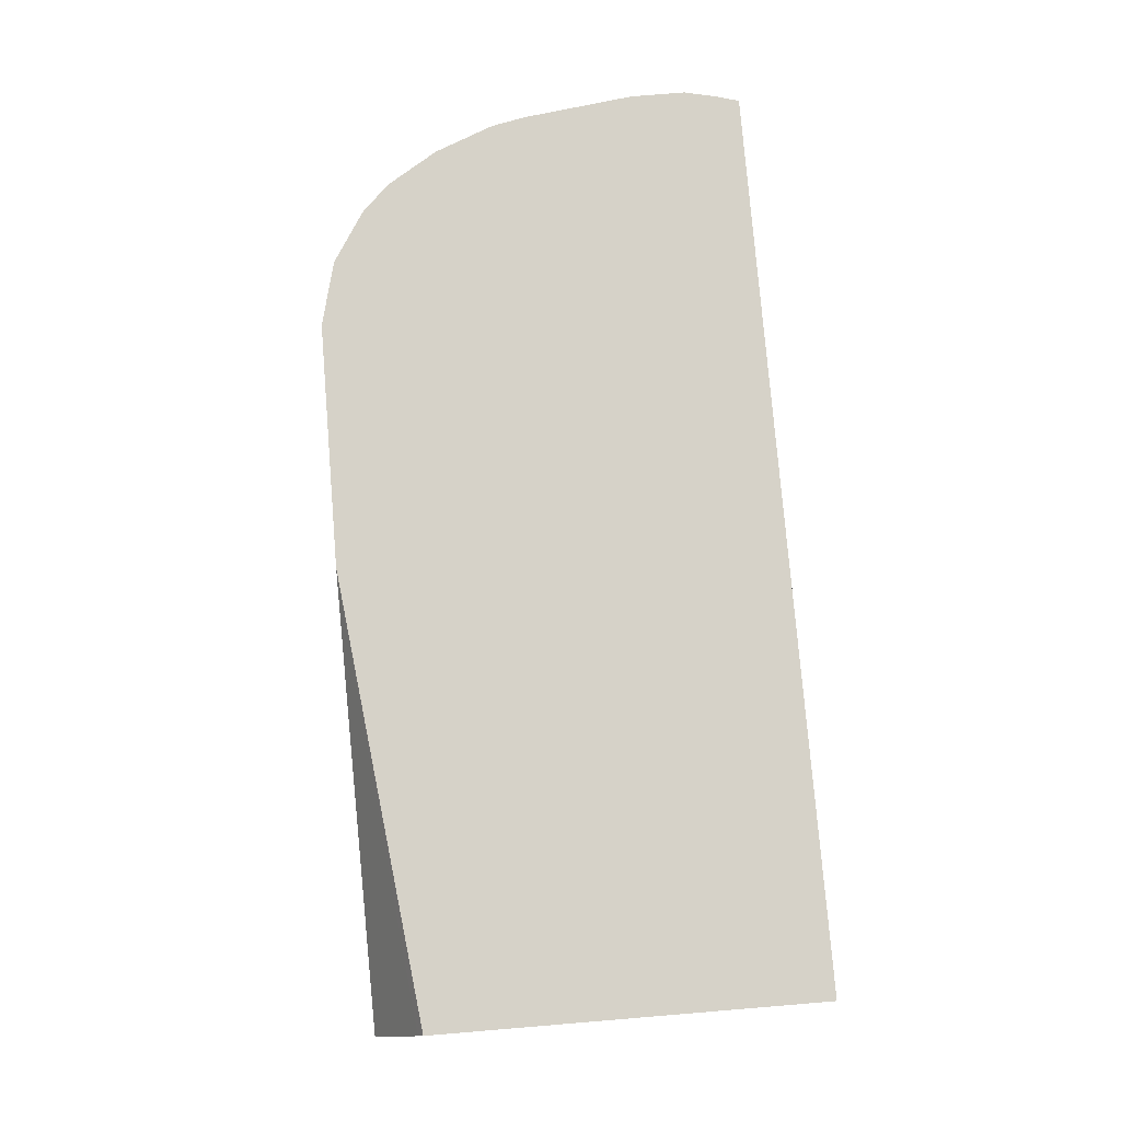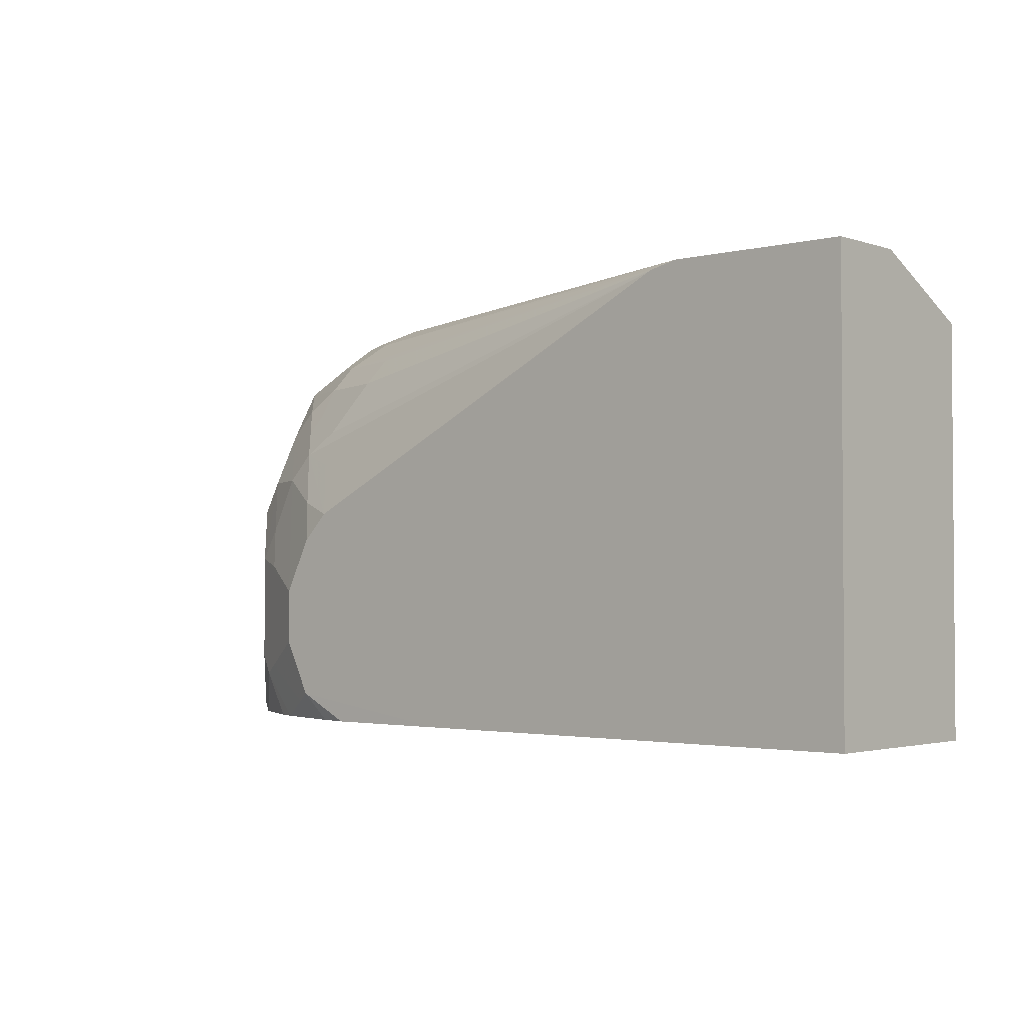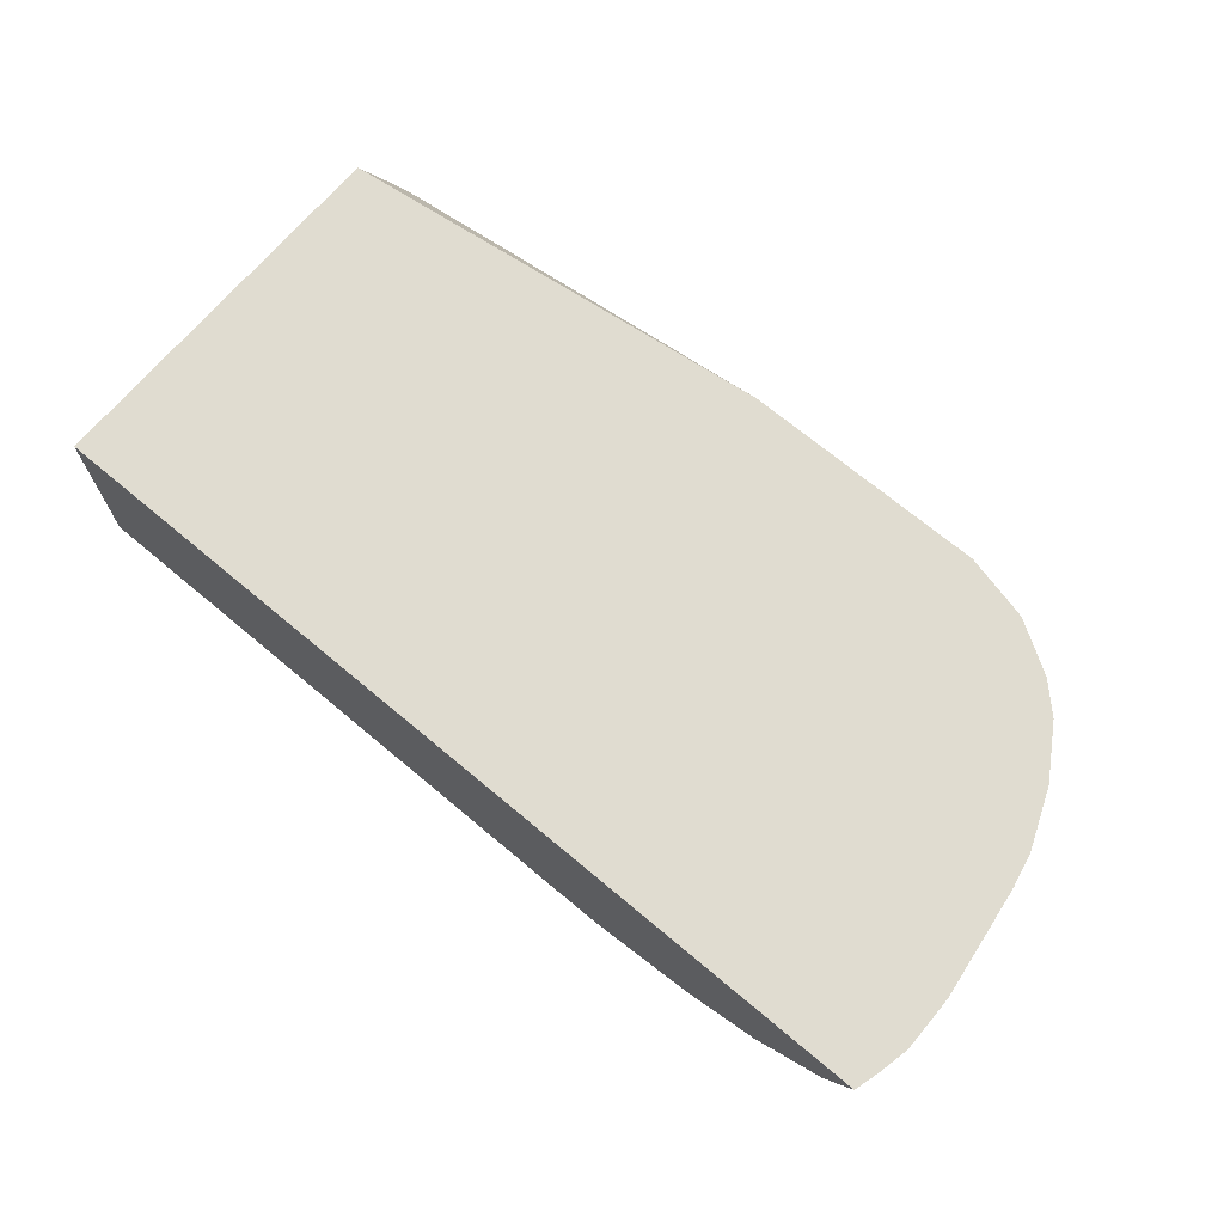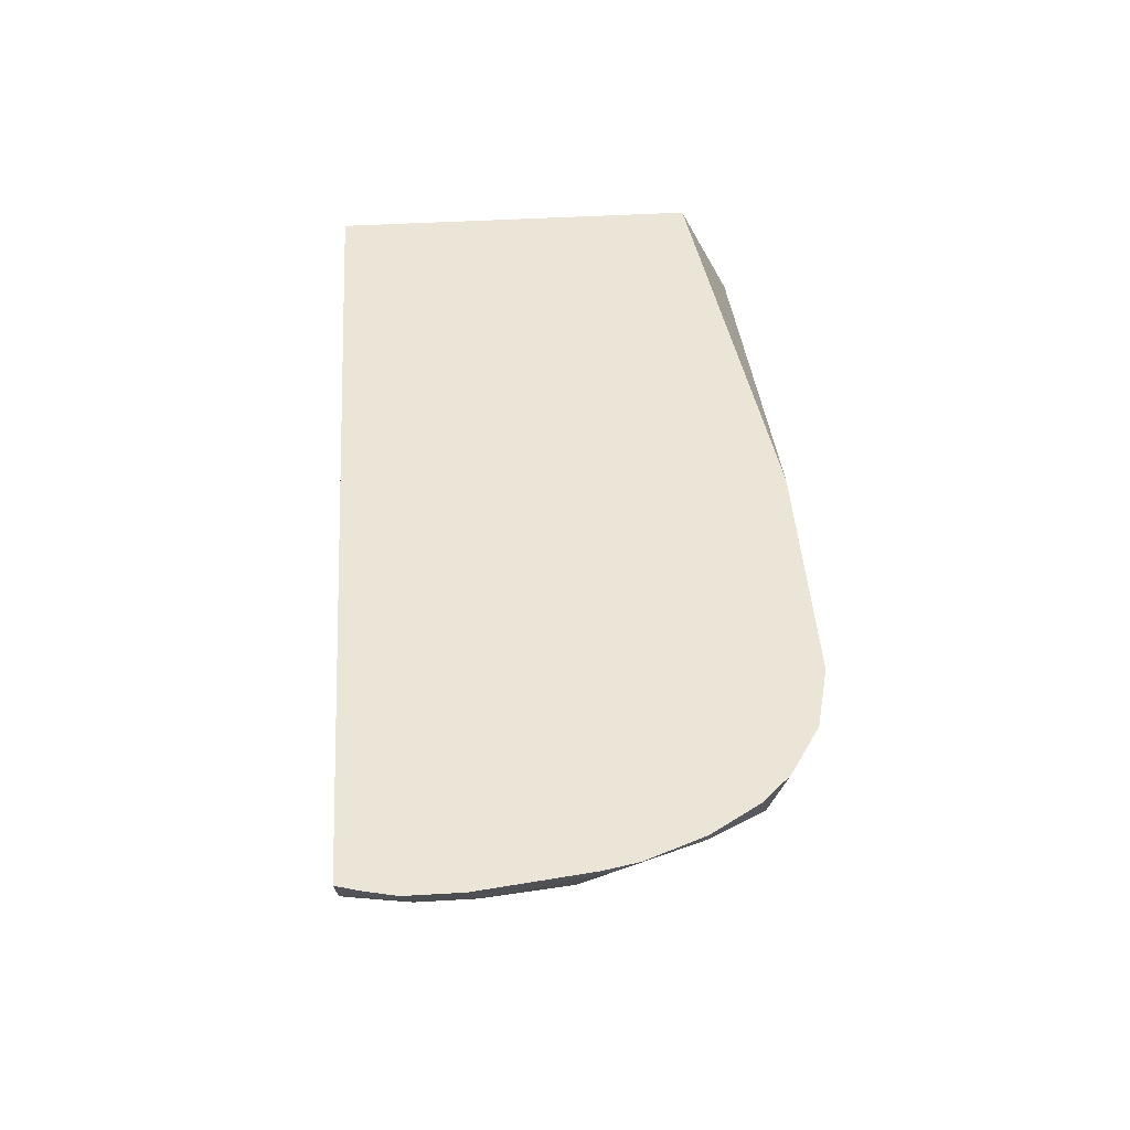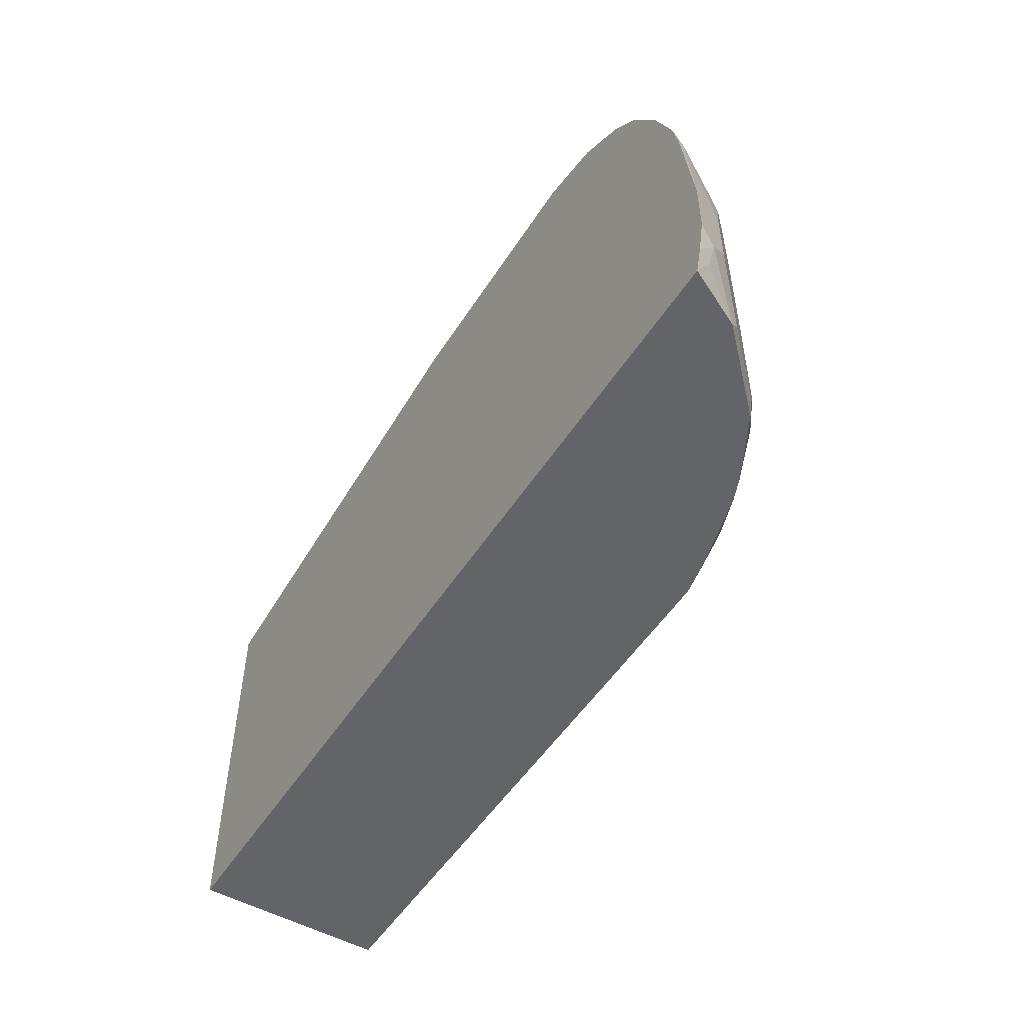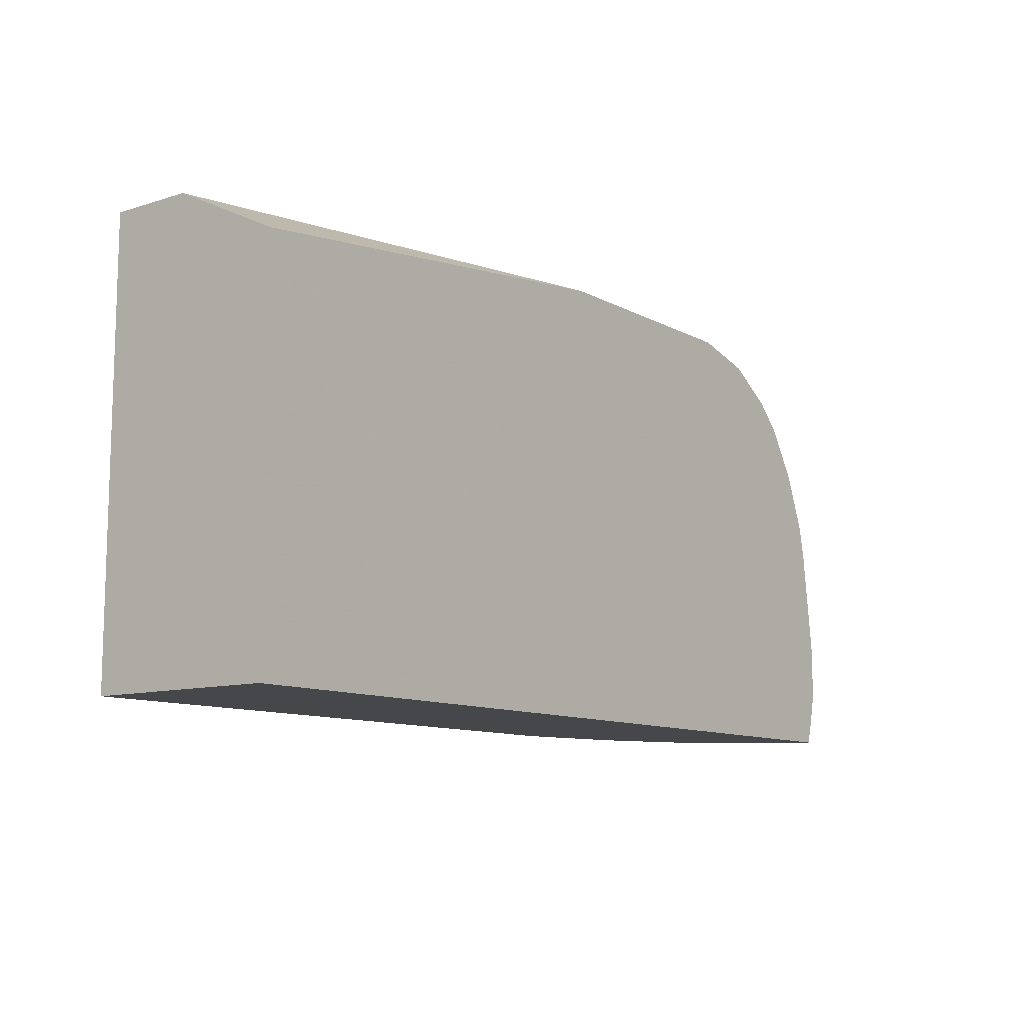
<metadata>
{"format":"obj","ext":"obj","renderer":"f3d","projection":"perspective","resolution":1024,"background":"white","views":[{"elev":78.0,"azim":-94.7,"up":"+Z"},{"elev":-2.4,"azim":-138.7,"up":"+Y"},{"elev":69.7,"azim":40.0,"up":"+Z"},{"elev":46.0,"azim":86.2,"up":"+Z"},{"elev":-51.2,"azim":58.4,"up":"+Y"},{"elev":-10.7,"azim":-52.3,"up":"+Y"}]}
</metadata>
<code>
v 0.05614 -0.08407 -0.1476
v 0.05614 0.2105 -0.1476
v 0.05614 -0.08407 -0.2949
v 0.7468 -0.08407 -0.1476
v 0.05614 0.2151 -0.1567
v 0.3997 0.2523 -0.1476
v 0.05614 0.2525 -0.2949
v 0.4217 -0.08407 -0.2949
v 0.7365 -0.08407 -0.1682
v 0.7469 -0.06836 -0.1578
v 0.7521 -0.06579 -0.1476
v 0.05614 0.2525 -0.2314
v 0.589 0.2523 -0.1476
v 0.1897 0.2525 -0.2949
v 0.4218 -0.08269 -0.2949
v 0.5891 -0.02101 -0.2946
v 0.568 -0.06312 -0.2946
v 0.526 -0.08407 -0.2946
v 0.7294 -0.08407 -0.1824
v 0.7504 -0.04908 -0.1613
v 0.7258 -0.08407 -0.1894
v 0.7573 -0.0422 -0.1476
v 0.08421 0.2525 -0.2314
v 0.1894 0.2525 -0.2946
v 0.1684 0.2525 -0.2735
v 0.1263 0.2525 -0.2525
v 0.6104 0.2471 -0.1476
v 0.6207 0.2419 -0.1578
v 0.5961 0.2385 -0.1753
v 0.2104 0.2479 -0.2949
v 0.5891 0.02106 -0.2946
v 0.4208 0.0003395 -0.2949
v 0.5821 -0.0701 -0.2876
v 0.6172 -0.01403 -0.2805
v 0.6312 -0.04206 -0.2735
v 0.5494 -0.08407 -0.2899
v 0.7224 -0.07712 -0.1964
v 0.7434 -0.03505 -0.1753
v 0.7048 -0.08407 -0.2105
v 0.7573 -0.0001218 -0.1476
v 0.6396 0.2398 -0.1476
v 0.6382 0.2385 -0.1543
v 0.6417 0.2209 -0.1788
v 0.6172 0.2174 -0.1964
v 0.2129 0.2469 -0.2949
v 0.554 0.2174 -0.2174
v 0.554 0.1964 -0.2385
v 0.568 0.06314 -0.2946
v 0.5786 0.09467 -0.2841
v 0.6102 0.08419 -0.2735
v 0.6312 0.04208 -0.2735
v 0.6172 0.02808 -0.2805
v 0.4162 0.02106 -0.2949
v 0.4155 0.024 -0.2949
v 0.3969 0.08498 -0.2949
v 0.6102 -0.08407 -0.2735
v 0.6452 -0.04908 -0.2665
v 0.6593 -0.03505 -0.2595
v 0.6944 -0.08407 -0.2209
v 0.7013 -0.07712 -0.2174
v 0.7224 0.07016 -0.1964
v 0.7434 0.007028 -0.1753
v 0.7468 0.08442 -0.1476
v 0.7434 0.09118 -0.1543
v 0.6784 0.2155 -0.1476
v 0.6838 0.1999 -0.1788
v 0.6172 0.1964 -0.2174
v 0.2555 0.2262 -0.2949
v 0.5751 0.1543 -0.2595
v 0.5996 0.1367 -0.263
v 0.6137 0.1718 -0.235
v 0.547 0.08419 -0.2946
v 0.3747 0.1262 -0.2949
v 0.3645 0.1442 -0.2949
v 0.3601 0.1506 -0.2949
v 0.3507 0.1613 -0.2949
v 0.6207 0.1157 -0.263
v 0.6417 0.07365 -0.263
v 0.6593 0.0491 -0.2595
v 0.6261 -0.08407 -0.267
v 0.6733 -0.08407 -0.2419
v 0.6803 -0.07712 -0.2385
v 0.7224 0.1543 -0.1543
v 0.7259 0.1367 -0.1578
v 0.7416 0.1103 -0.1476
v 0.7013 0.09118 -0.2174
v 0.7013 0.1333 -0.1964
v 0.6994 0.1945 -0.1476
v 0.6803 0.1333 -0.2174
v 0.6628 0.1578 -0.2209
v 0.6417 0.1788 -0.2209
v 0.7048 0.1578 -0.1788
v 0.2946 0.2063 -0.2949
v 0.568 0.1262 -0.2735
v 0.5926 0.1508 -0.256
v 0.6207 0.1578 -0.242
v 0.34 0.1706 -0.2949
v 0.3052 0.1999 -0.2949
v 0.2971 0.2048 -0.2949
v 0.6628 0.1157 -0.242
v 0.6803 0.09118 -0.2385
v 0.7237 0.1556 -0.1476
f 45 47 69
f 48 73 74
f 44 67 46
f 45 69 70
f 45 70 68
f 46 67 47
f 47 67 71
f 47 71 69
f 48 72 49
f 48 55 73
f 49 70 77
f 48 75 76
f 48 76 72
f 49 72 70
f 49 77 50
f 50 77 78
f 50 78 51
f 51 78 79
f 44 66 67
f 56 57 80
f 57 58 81
f 48 74 75
f 43 66 44
f 34 58 35
f 42 65 66
f 31 79 52
f 57 81 80
f 31 32 53
f 31 53 54
f 31 54 55
f 31 55 48
f 33 56 36
f 33 35 57
f 33 57 56
f 34 52 79
f 42 66 43
f 34 79 58
f 37 39 59
f 37 59 60
f 37 60 58
f 37 58 79
f 37 79 61
f 37 61 62
f 37 62 38
f 40 62 64
f 40 64 63
f 41 65 42
f 35 58 57
f 58 60 82
f 70 96 77
f 59 81 82
f 70 71 96
f 72 76 97
f 72 97 98
f 72 98 99
f 72 99 93
f 77 96 90
f 77 90 100
f 77 100 78
f 78 100 79
f 79 100 101
f 79 101 86
f 83 88 102
f 83 102 85
f 83 85 84
f 83 87 92
f 86 101 89
f 86 89 87
f 89 101 100
f 89 100 90
f 90 96 91
f 31 51 79
f 70 95 71
f 70 72 94
f 69 95 70
f 69 71 95
f 59 82 60
f 61 83 84
f 61 84 85
f 61 85 64
f 61 64 62
f 61 79 86
f 61 86 87
f 61 87 83
f 63 64 85
f 65 88 66
f 58 82 81
f 66 89 90
f 66 91 67
f 66 88 83
f 66 83 92
f 66 92 87
f 66 87 89
f 67 91 96
f 67 96 71
f 68 70 94
f 68 94 72
f 68 72 93
f 66 90 91
f 31 50 51
f 1 88 65
f 31 48 49
f 1 27 13
f 1 13 6
f 1 6 2
f 2 6 5
f 3 7 14
f 3 14 30
f 3 30 45
f 3 45 68
f 3 68 93
f 3 93 99
f 3 99 98
f 3 98 97
f 3 97 76
f 3 76 75
f 3 75 74
f 3 74 73
f 3 73 55
f 3 55 54
f 3 54 53
f 3 53 32
f 3 32 15
f 1 41 27
f 3 15 8
f 1 65 41
f 1 85 102
f 1 2 5
f 31 49 50
f 1 12 7
f 1 7 3
f 1 3 8
f 1 8 18
f 1 18 36
f 1 36 56
f 1 56 80
f 1 80 81
f 1 81 59
f 1 59 39
f 1 39 21
f 1 21 19
f 1 19 9
f 1 9 4
f 1 4 11
f 1 11 22
f 1 22 40
f 1 40 63
f 1 63 85
f 1 102 88
f 4 9 10
f 1 5 12
f 5 6 12
f 16 31 52
f 16 52 34
f 16 34 35
f 16 35 33
f 17 33 36
f 17 36 18
f 20 21 37
f 20 37 38
f 20 38 22
f 21 39 37
f 22 38 62
f 22 62 40
f 27 41 28
f 28 41 42
f 28 42 43
f 28 43 29
f 29 43 44
f 29 44 30
f 30 44 46
f 30 47 45
f 4 10 11
f 16 33 17
f 15 32 31
f 30 46 47
f 6 13 23
f 6 23 12
f 7 12 23
f 7 23 26
f 7 26 25
f 7 25 24
f 7 24 14
f 15 31 16
f 8 16 17
f 8 17 18
f 9 19 10
f 10 20 11
f 8 15 16
f 10 21 20
f 11 20 22
f 13 14 24
f 13 24 25
f 13 25 26
f 13 26 23
f 13 27 28
f 13 28 29
f 13 29 14
f 10 19 21
f 14 29 30

</code>
